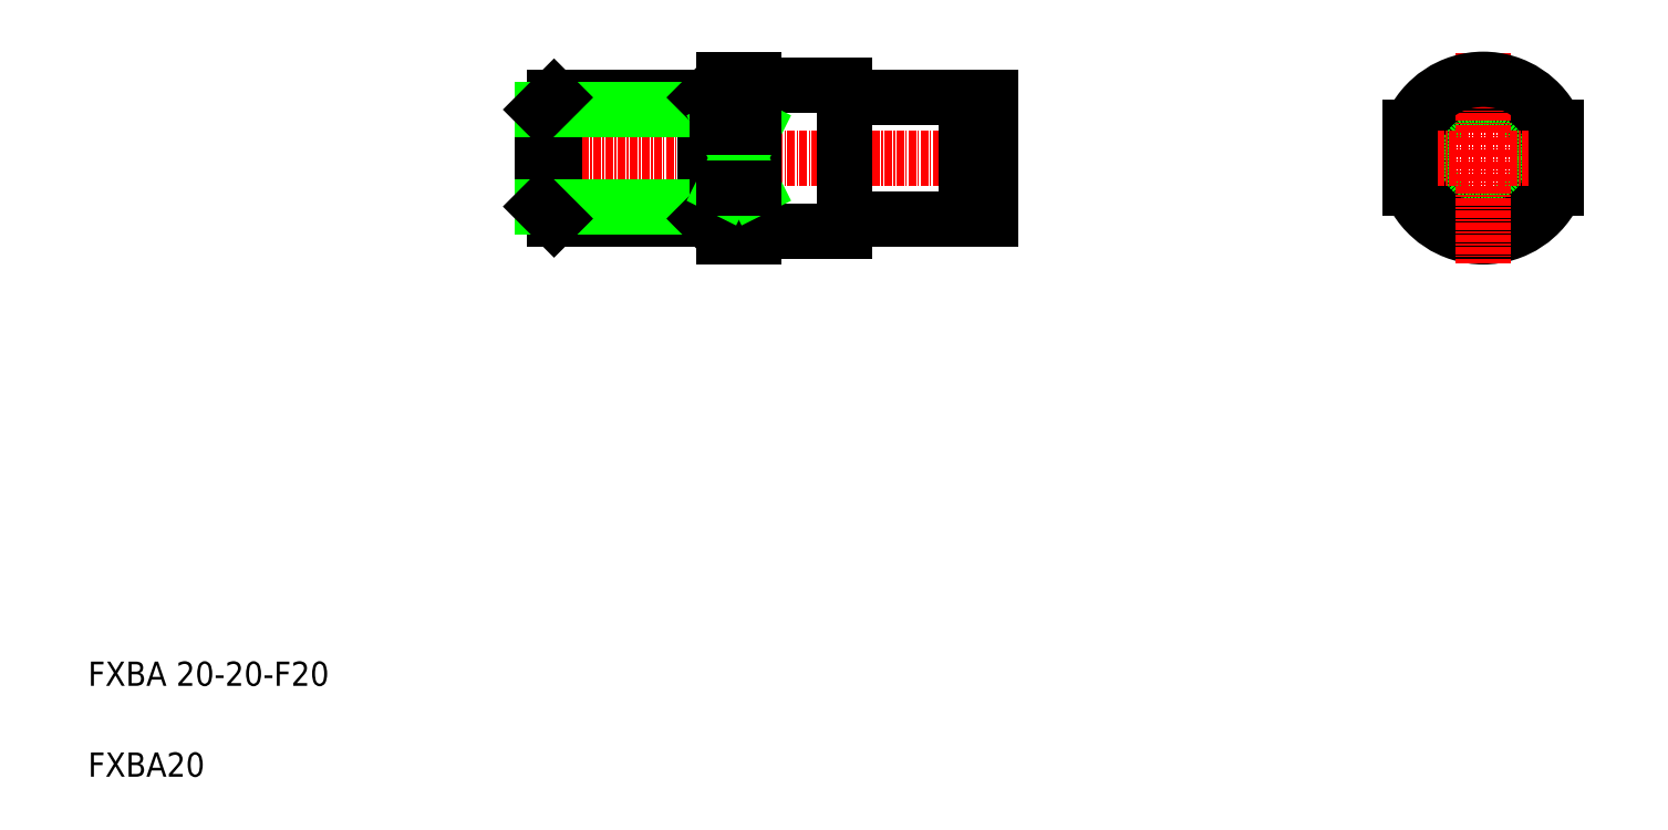
<metadata>
{"format":"dxf","ext":"dxf","renderer":"ezdxf+matplotlib","layout":"modelspace","background":"white","min_lineweight":24,"dpi":150}
</metadata>
<code>
0
SECTION
2
ENTITIES
0
LINE
8
0
10
117.7
20
234.5
30
0
11
137.5
21
234.5
31
0
0
LINE
8
0
10
137.5
20
214.5
30
0
11
117.7
21
214.5
31
0
0
LINE
8
CENTER
10
64.04
20
224.5
30
0
11
144.2
21
224.5
31
0
0
LINE
8
0
10
96.54
20
216.5
30
0
11
96.54
21
232.5
31
0
0
LINE
8
0
10
117.5
20
236.5
30
0
11
117.5
21
212.5
31
0
0
LINE
8
0
10
67.54
20
232.5
30
0
11
67.54
21
216.5
31
0
0
LINE
8
0
10
94.54
20
214.5
30
0
11
94.54
21
234.5
31
0
0
LINE
8
0
10
69.54
20
234.5
30
0
11
69.54
21
214.5
31
0
0
LINE
8
0
10
102.5
20
237.5
30
0
11
102.5
21
211.5
31
0
0
LINE
8
0
10
97.54
20
237.5
30
0
11
97.54
21
211.5
31
0
0
TEXT
8
0
10
-7.377
20
137.4
30
0
40
4
1
FXBA 20-20-F20
0
TEXT
8
0
10
-7.377
20
122.4
30
0
40
4
1
FXBA20
0
LINE
8
0
10
69.54
20
214.5
30
0
11
94.54
21
214.5
31
0
0
LINE
8
0
10
67.54
20
216.5
30
0
11
96.54
21
216.5
31
0
0
LINE
8
0
10
69.54
20
214.5
30
0
11
67.54
21
216.5
31
0
0
LINE
8
0
10
102.5
20
212.5
30
0
11
117.5
21
212.5
31
0
0
LINE
8
0
10
96.54
20
216.5
30
0
11
94.54
21
214.5
31
0
0
LINE
8
0
10
97.54
20
211.5
30
0
11
102.5
21
211.5
31
0
0
LINE
8
0
10
96.54
20
216.5
30
0
11
97.54
21
216.5
31
0
0
ARC
8
0
10
117.7
20
214.3
30
0
40
0.2
50
90
51
180
0
LINE
8
0
10
69.54
20
234.5
30
0
11
94.54
21
234.5
31
0
0
LINE
8
0
10
67.54
20
232.5
30
0
11
96.54
21
232.5
31
0
0
LINE
8
0
10
67.54
20
232.5
30
0
11
69.54
21
234.5
31
0
0
LINE
8
0
10
102.5
20
236.5
30
0
11
117.5
21
236.5
31
0
0
LINE
8
0
10
94.54
20
234.5
30
0
11
96.54
21
232.5
31
0
0
LINE
8
0
10
97.54
20
219.5
30
0
11
102.5
21
229.5
31
0
0
LINE
8
0
10
97.54
20
229.5
30
0
11
102.5
21
219.5
31
0
0
LINE
8
0
10
102.5
20
219.5
30
0
11
97.54
21
219.5
31
0
0
LINE
8
0
10
102.5
20
229.5
30
0
11
97.54
21
229.5
31
0
0
LINE
8
0
10
96.54
20
232.5
30
0
11
97.54
21
232.5
31
0
0
LINE
8
0
10
97.54
20
237.5
30
0
11
102.5
21
237.5
31
0
0
ARC
8
0
10
117.7
20
234.7
30
0
40
0.2
50
180
51
270
0
LINE
8
0
10
122.7
20
234.5
30
0
11
122.7
21
234.5
31
0
0
LINE
8
0
10
127.6
20
234.5
30
0
11
127.6
21
234.5
31
0
0
LINE
8
0
10
137.5
20
234.5
30
0
11
137.5
21
214.5
31
0
0
LINE
8
0
10
138.9
20
234.5
30
0
11
138.9
21
214.5
31
0
0
LINE
8
0
10
141.5
20
234.5
30
0
11
141.5
21
214.5
31
0
0
CIRCLE
8
0
10
222.9
20
224.5
30
0
40
10
0
CIRCLE
8
0
10
222.9
20
224.5
30
0
40
9.5
0
ARC
8
0
10
222.9
20
224.5
30
0
40
13
50
202.6
51
337.4
0
CIRCLE
8
0
10
222.9
20
224.5
30
0
40
12
0
LINE
8
CENTER
10
222.9
20
241.9
30
0
11
222.9
21
207.2
31
0
0
LINE
8
0
10
138.9
20
214.5
30
0
11
141.5
21
214.5
31
0
0
LINE
8
0
10
137.5
20
215
30
0
11
138.9
21
215
31
0
0
ARC
8
0
10
222.9
20
224.5
30
0
40
13
50
22.62
51
157.4
0
LINE
8
CENTER
10
207.2
20
224.5
30
0
11
238.5
21
224.5
31
0
0
LINE
8
0
10
138.9
20
234.5
30
0
11
141.5
21
234.5
31
0
0
LINE
8
0
10
137.5
20
234
30
0
11
138.9
21
234
31
0
0
LINE
8
0
10
210.9
20
229.5
30
0
11
210.9
21
219.5
31
0
0
LINE
8
0
10
234.9
20
229.5
30
0
11
234.9
21
219.5
31
0
0
ENDSEC
0
EOF

</code>
